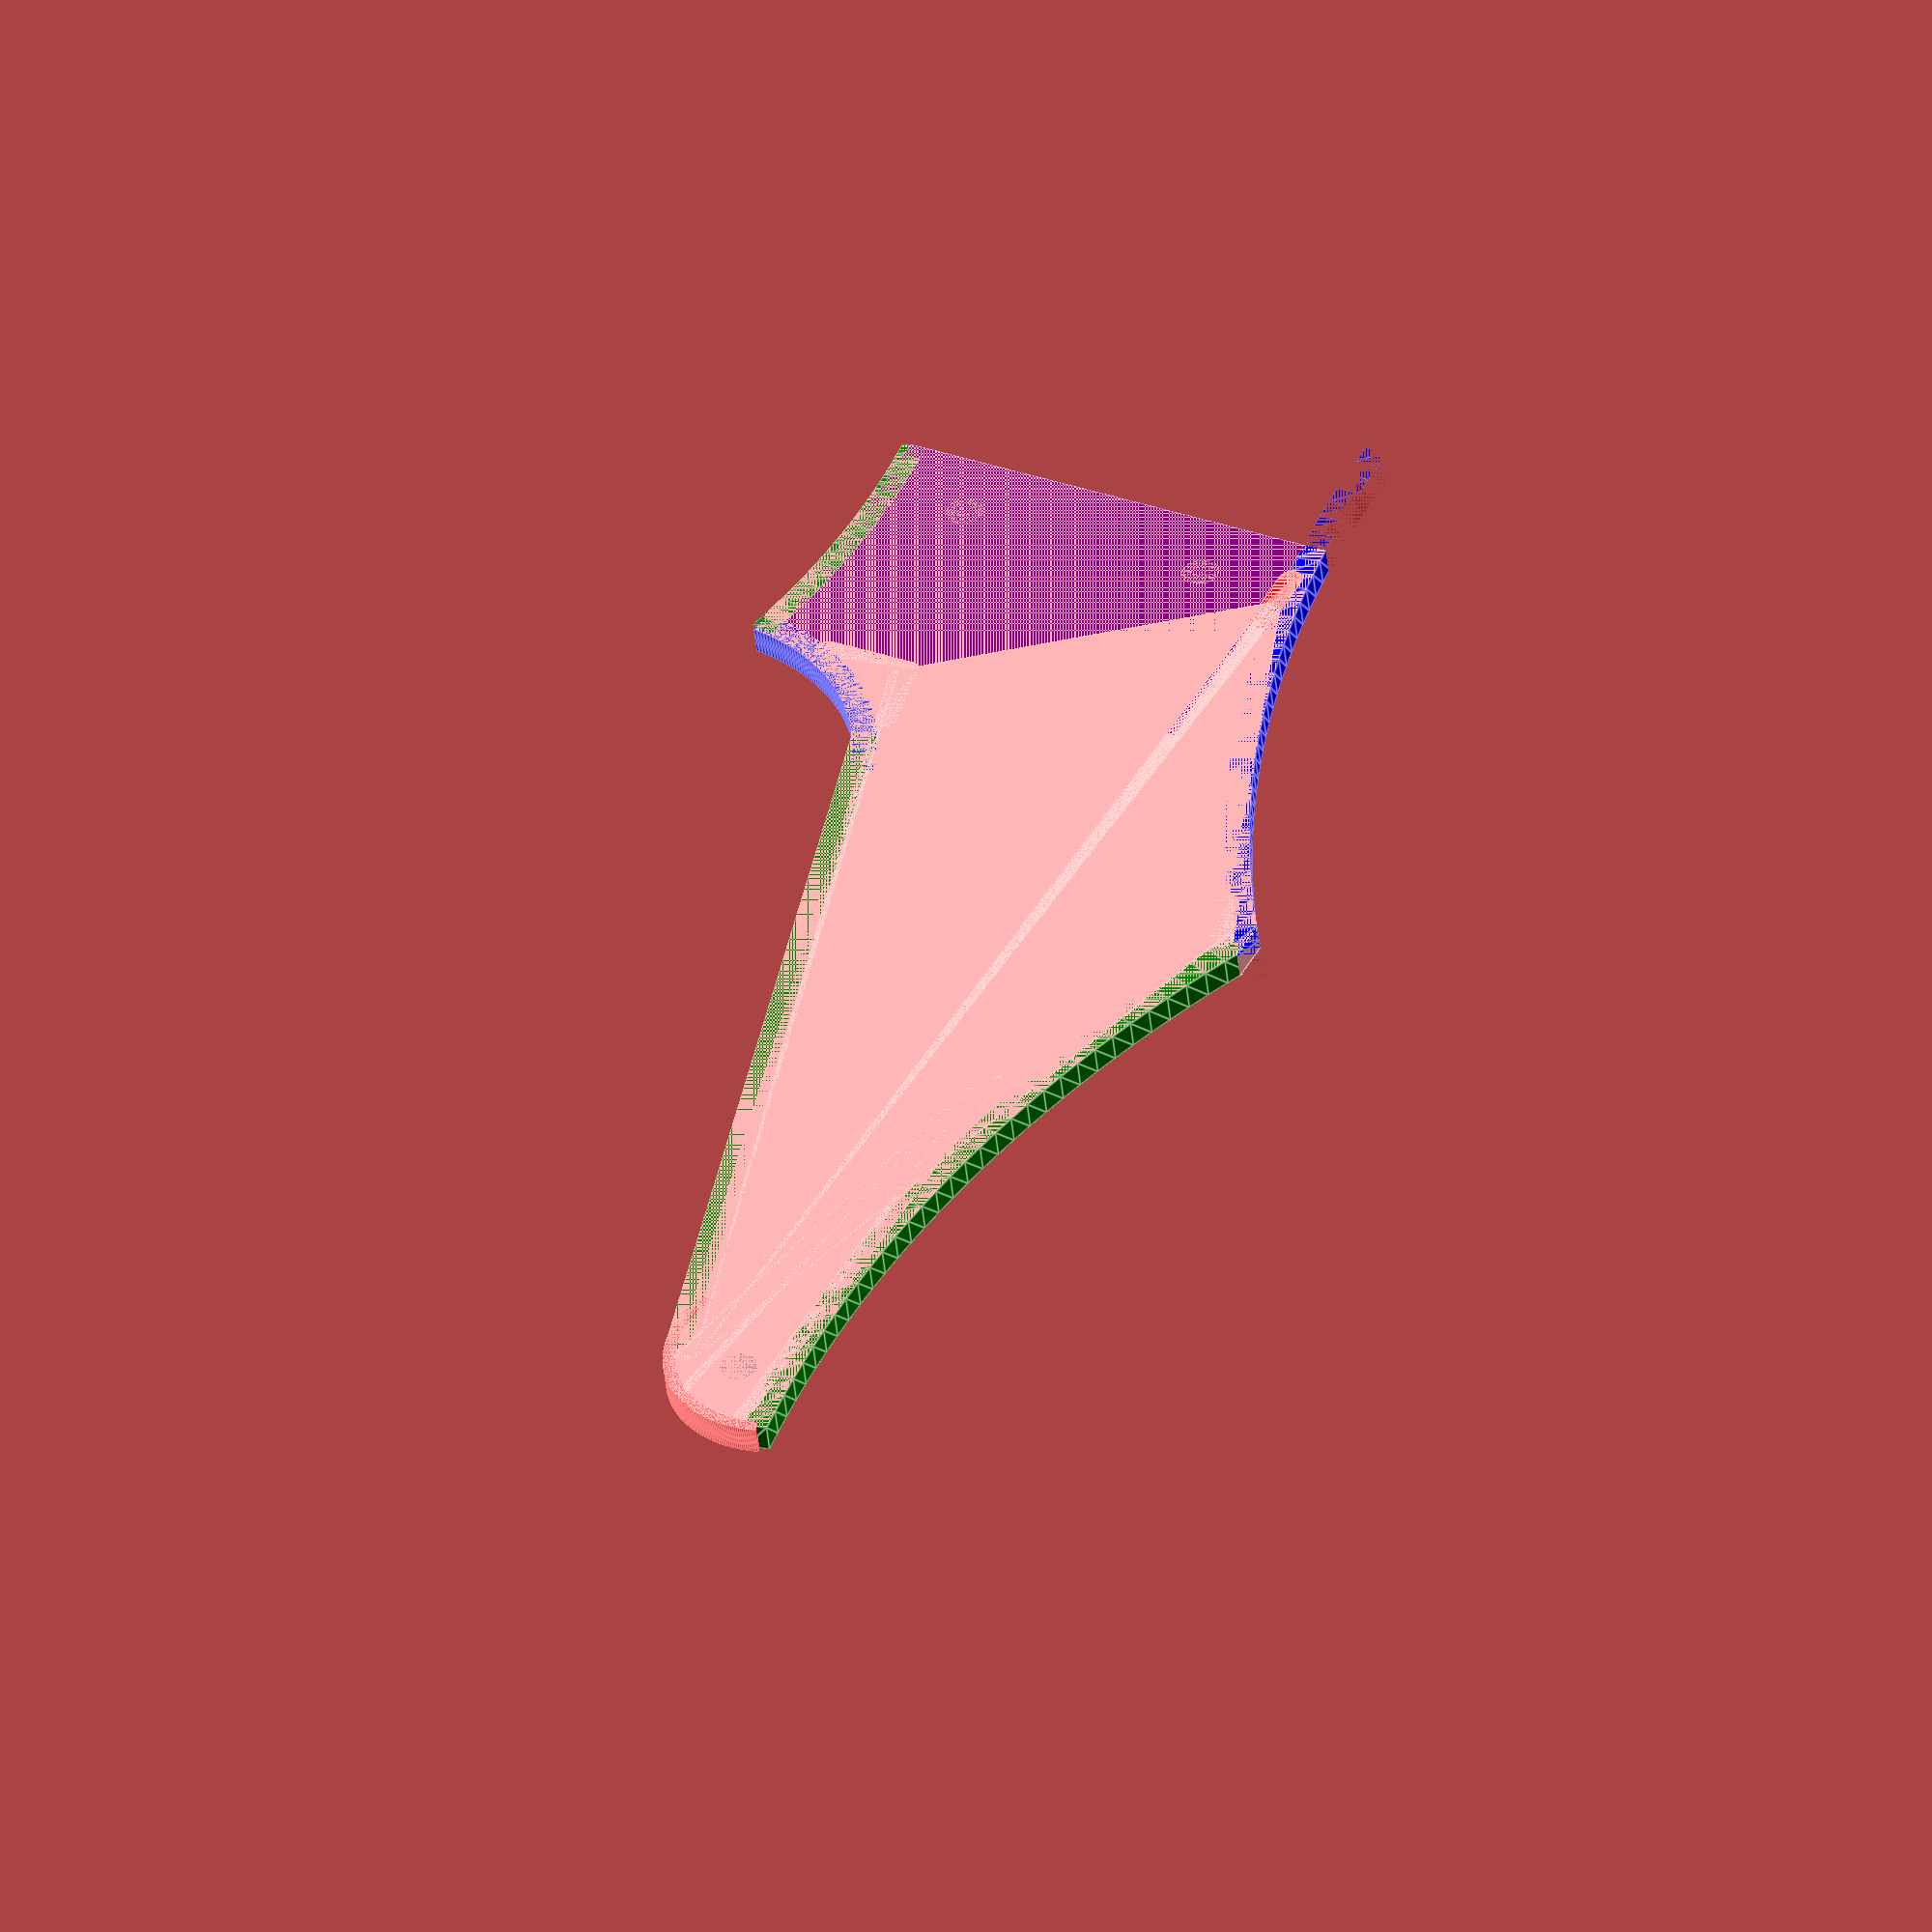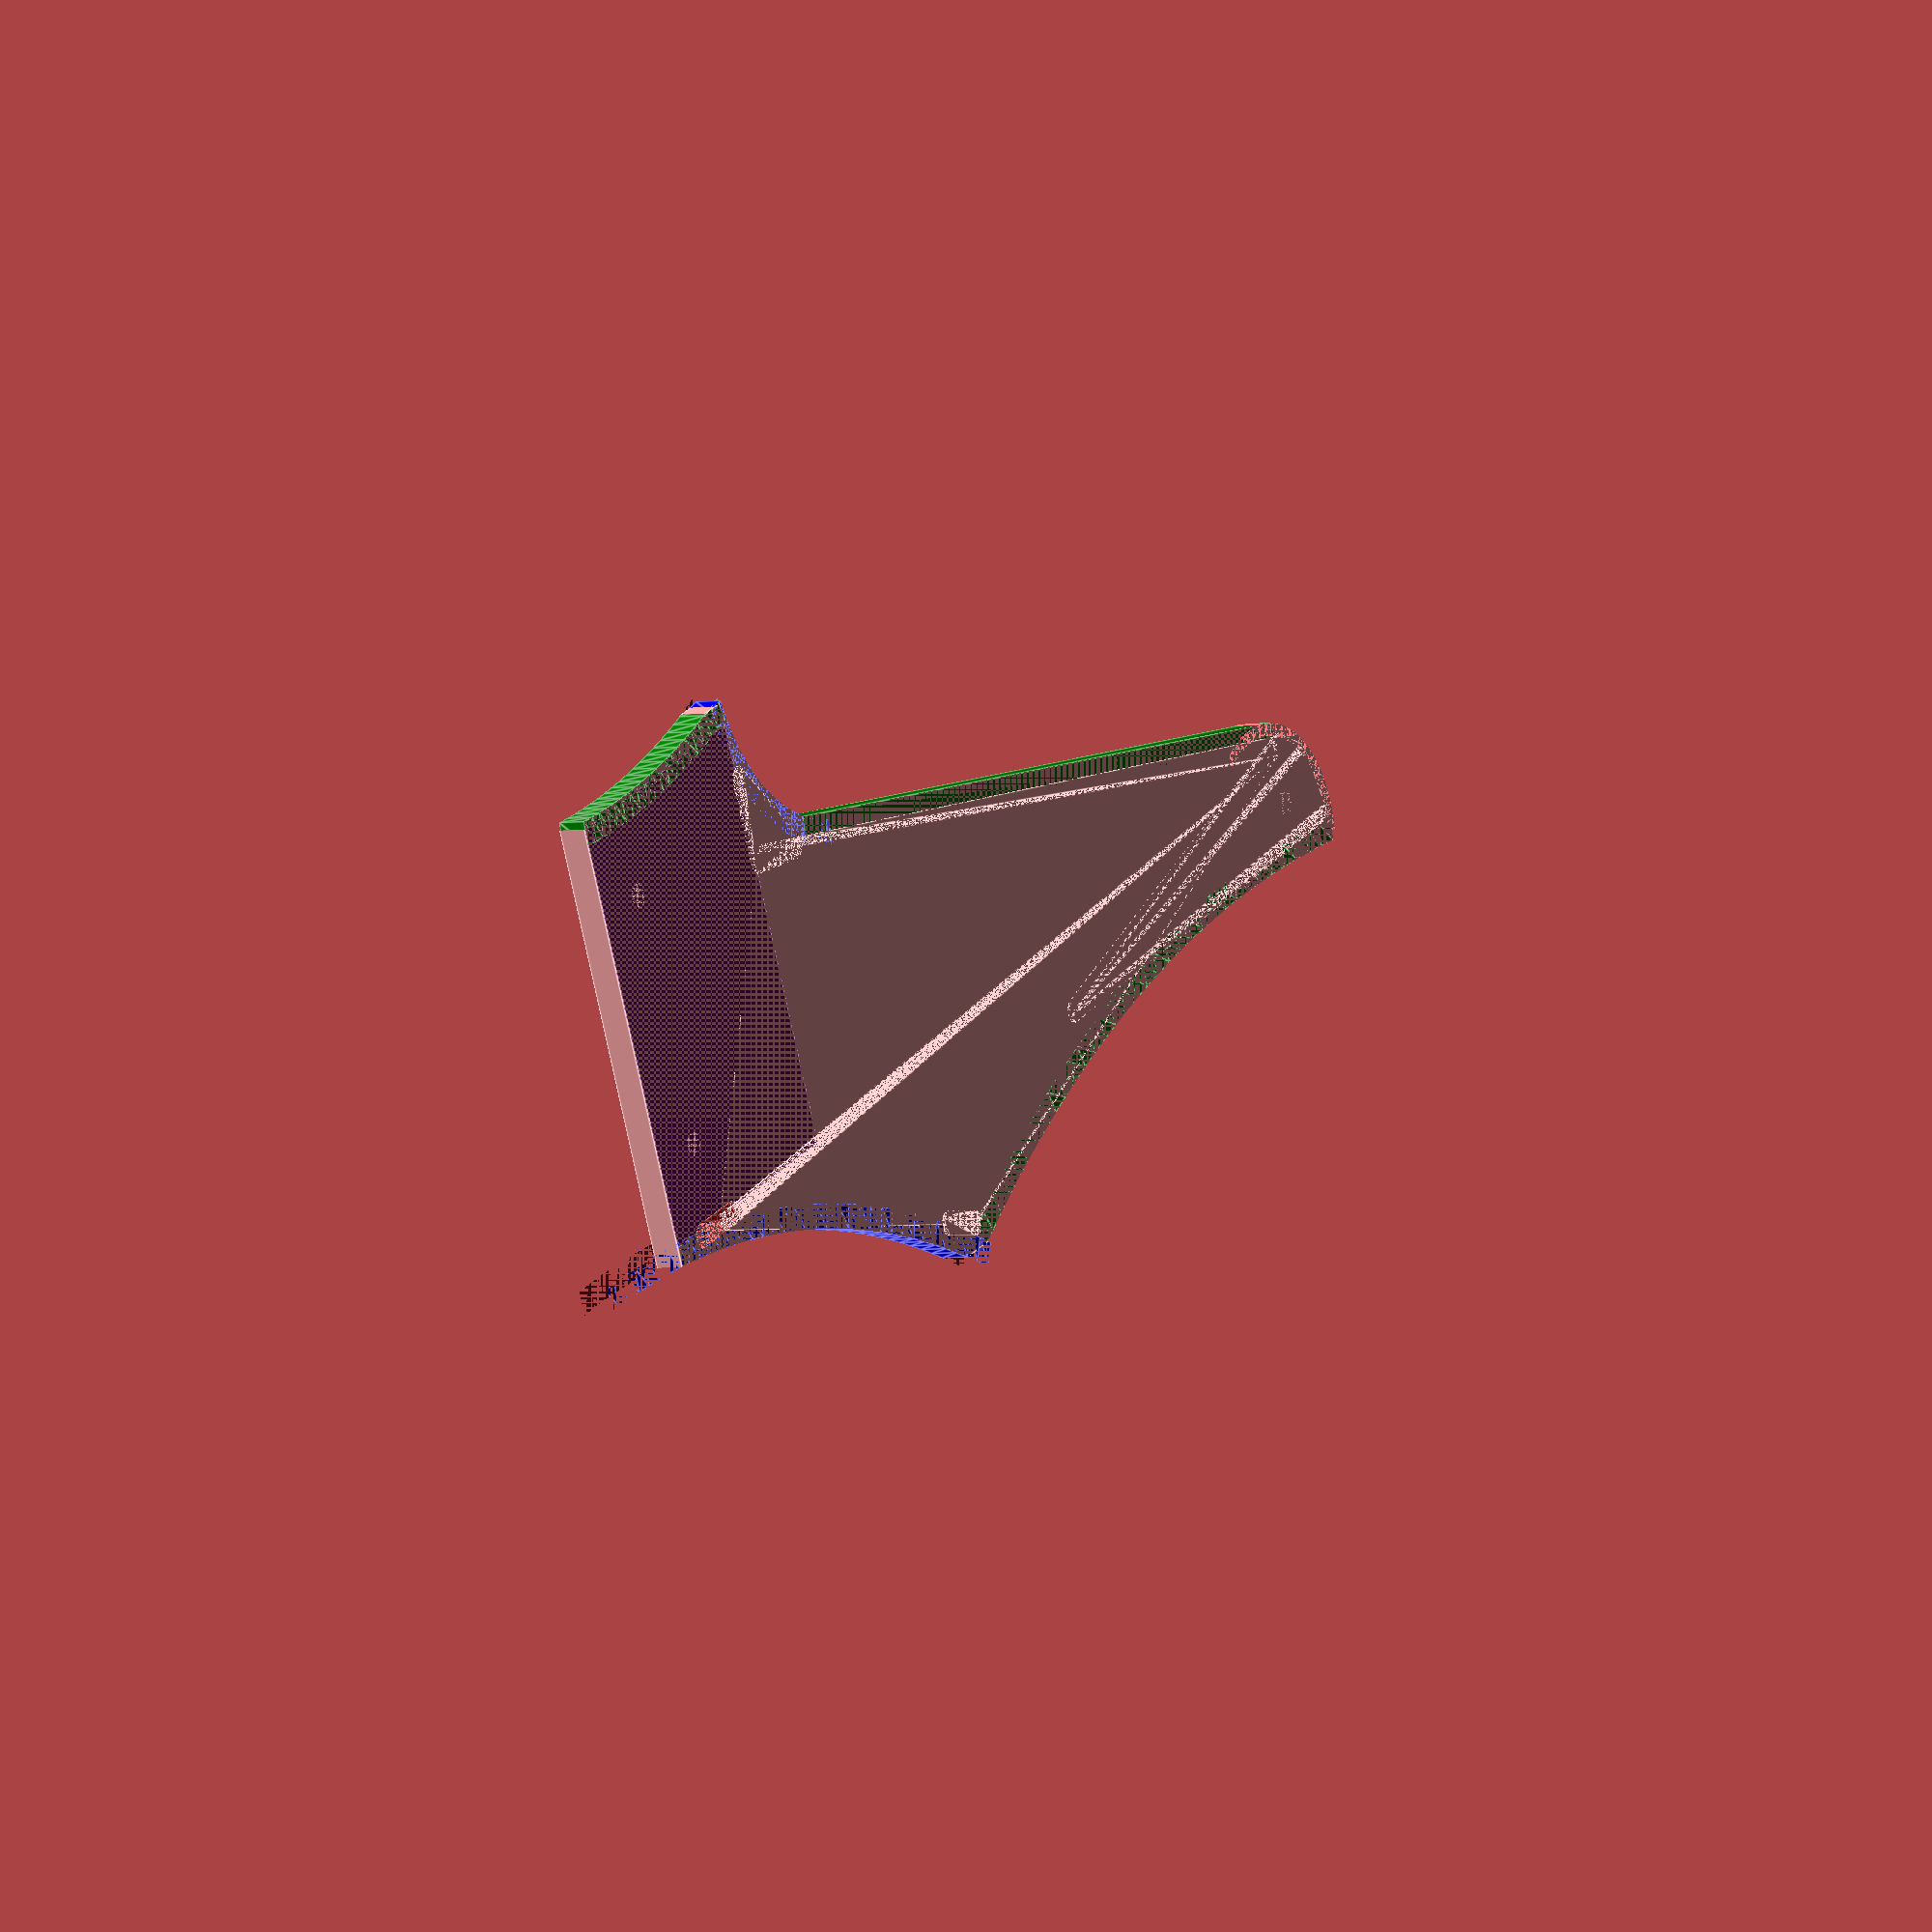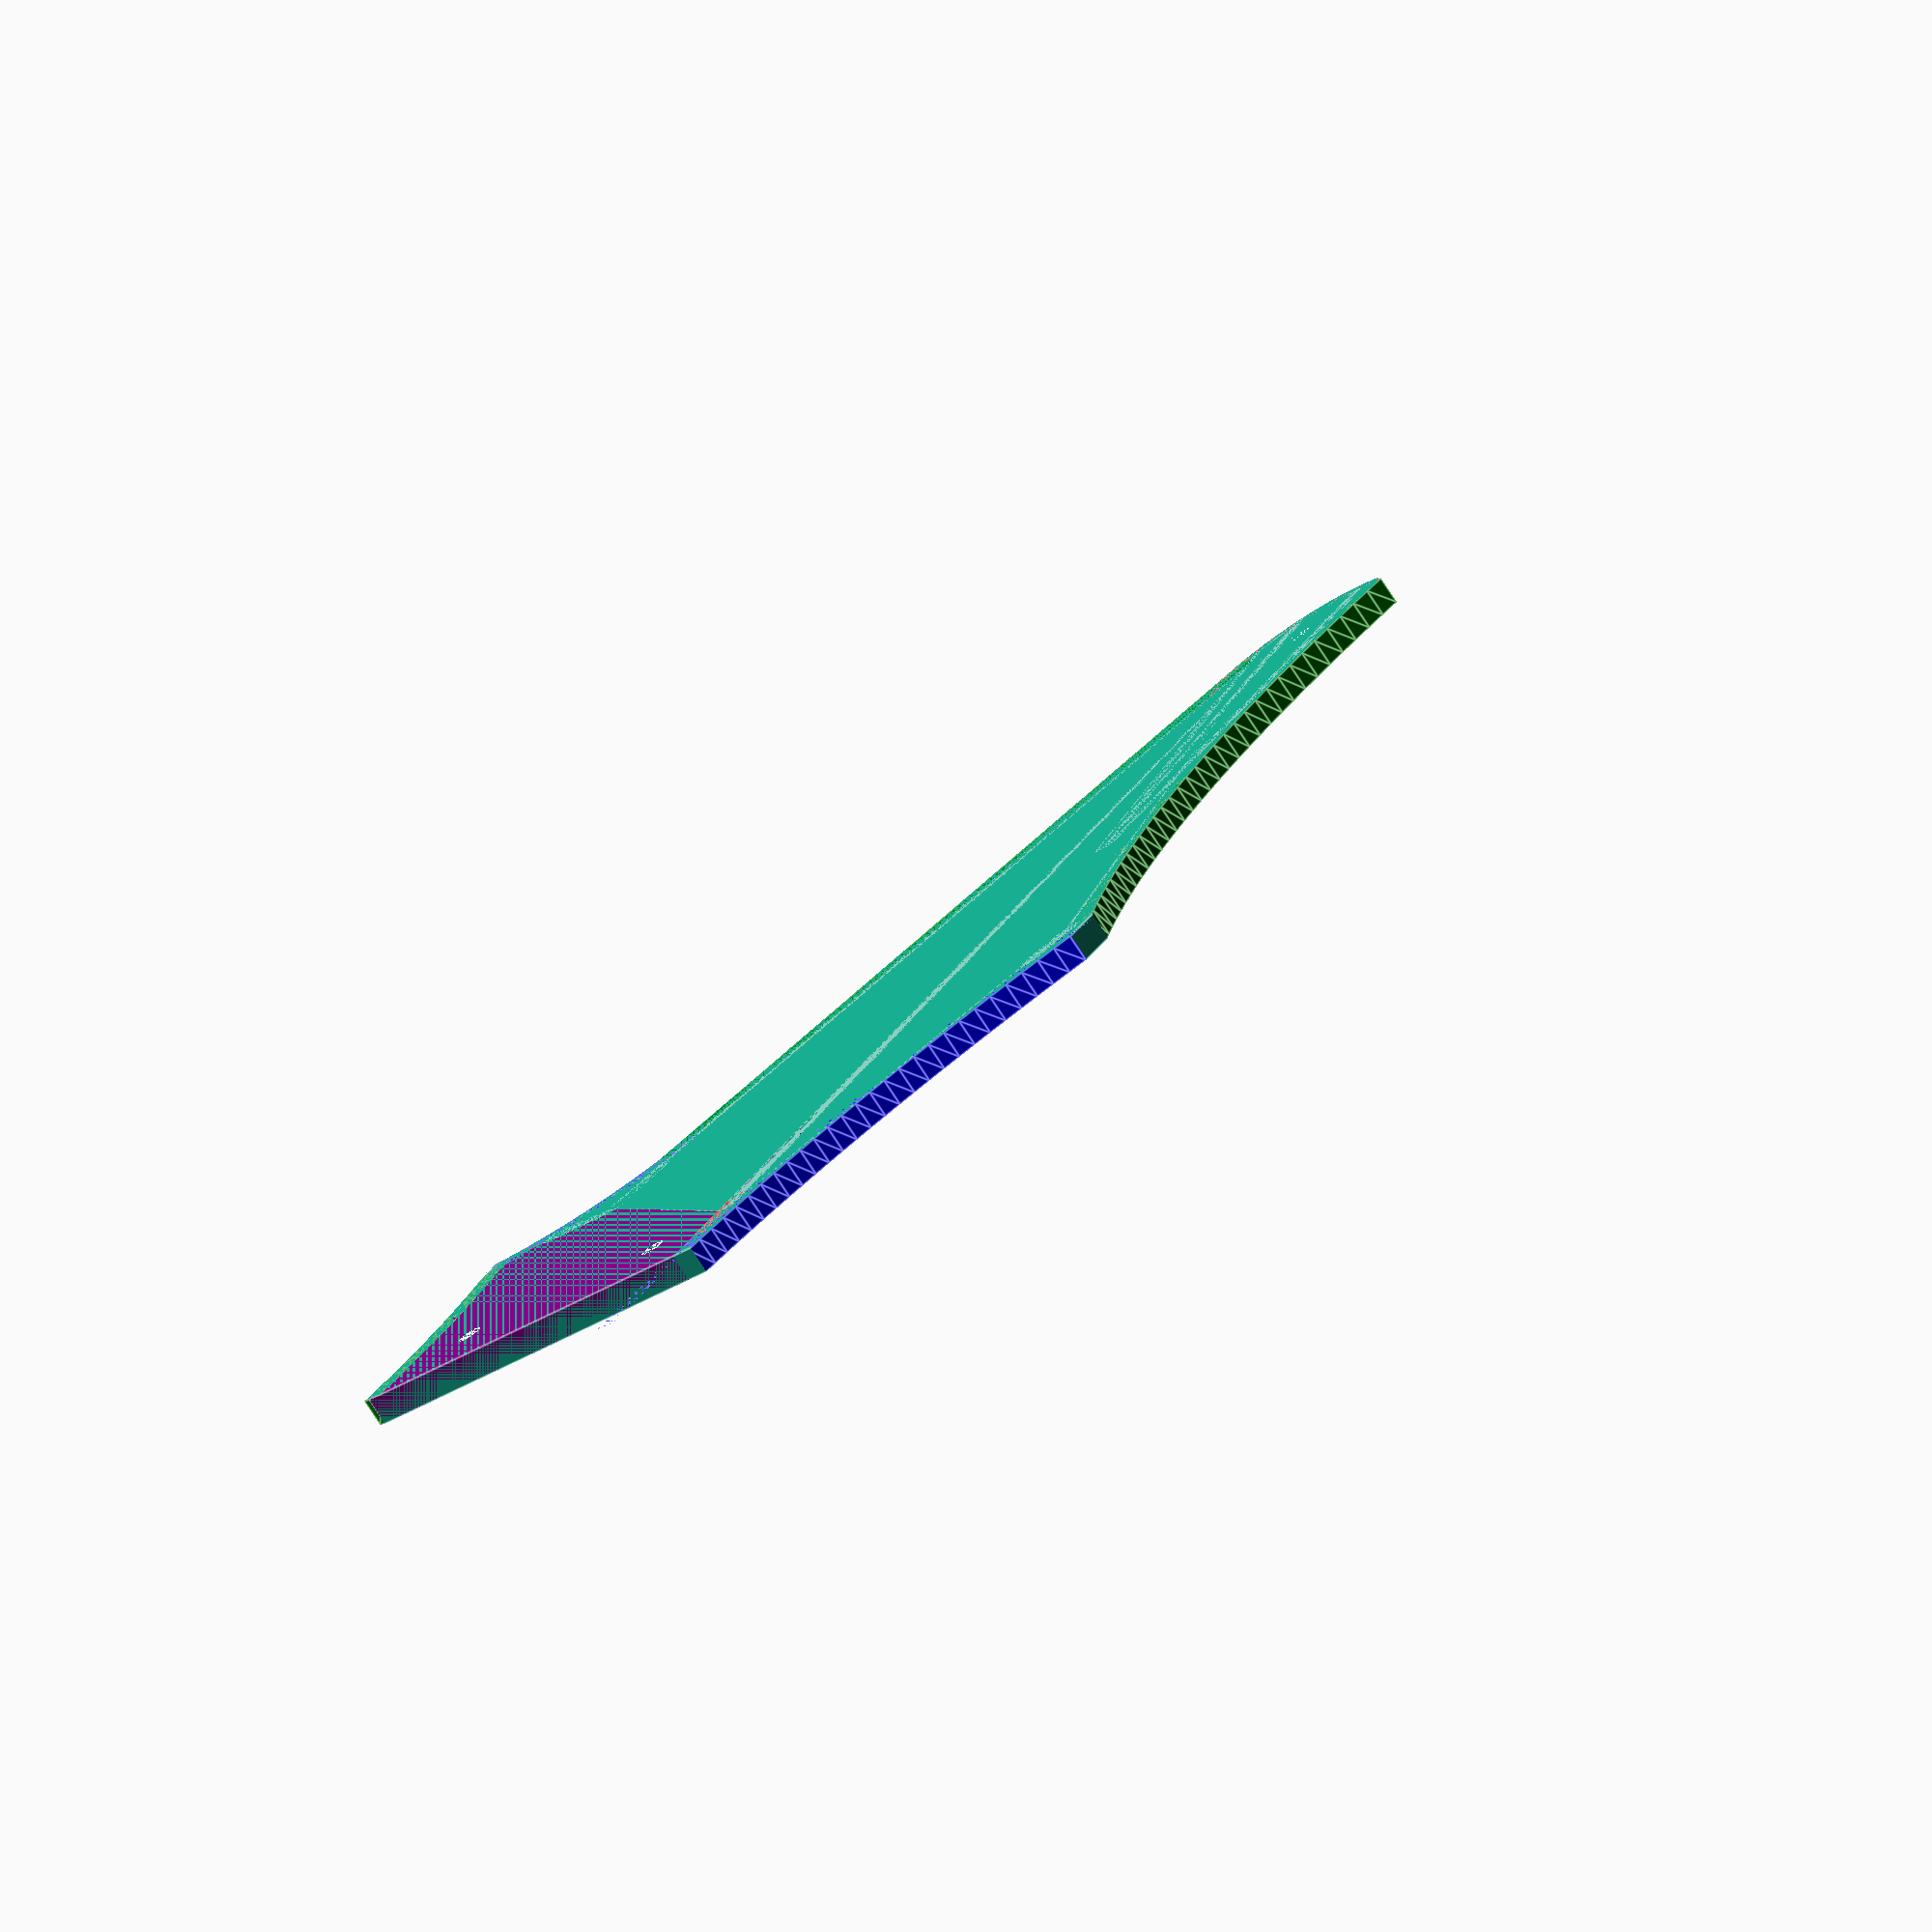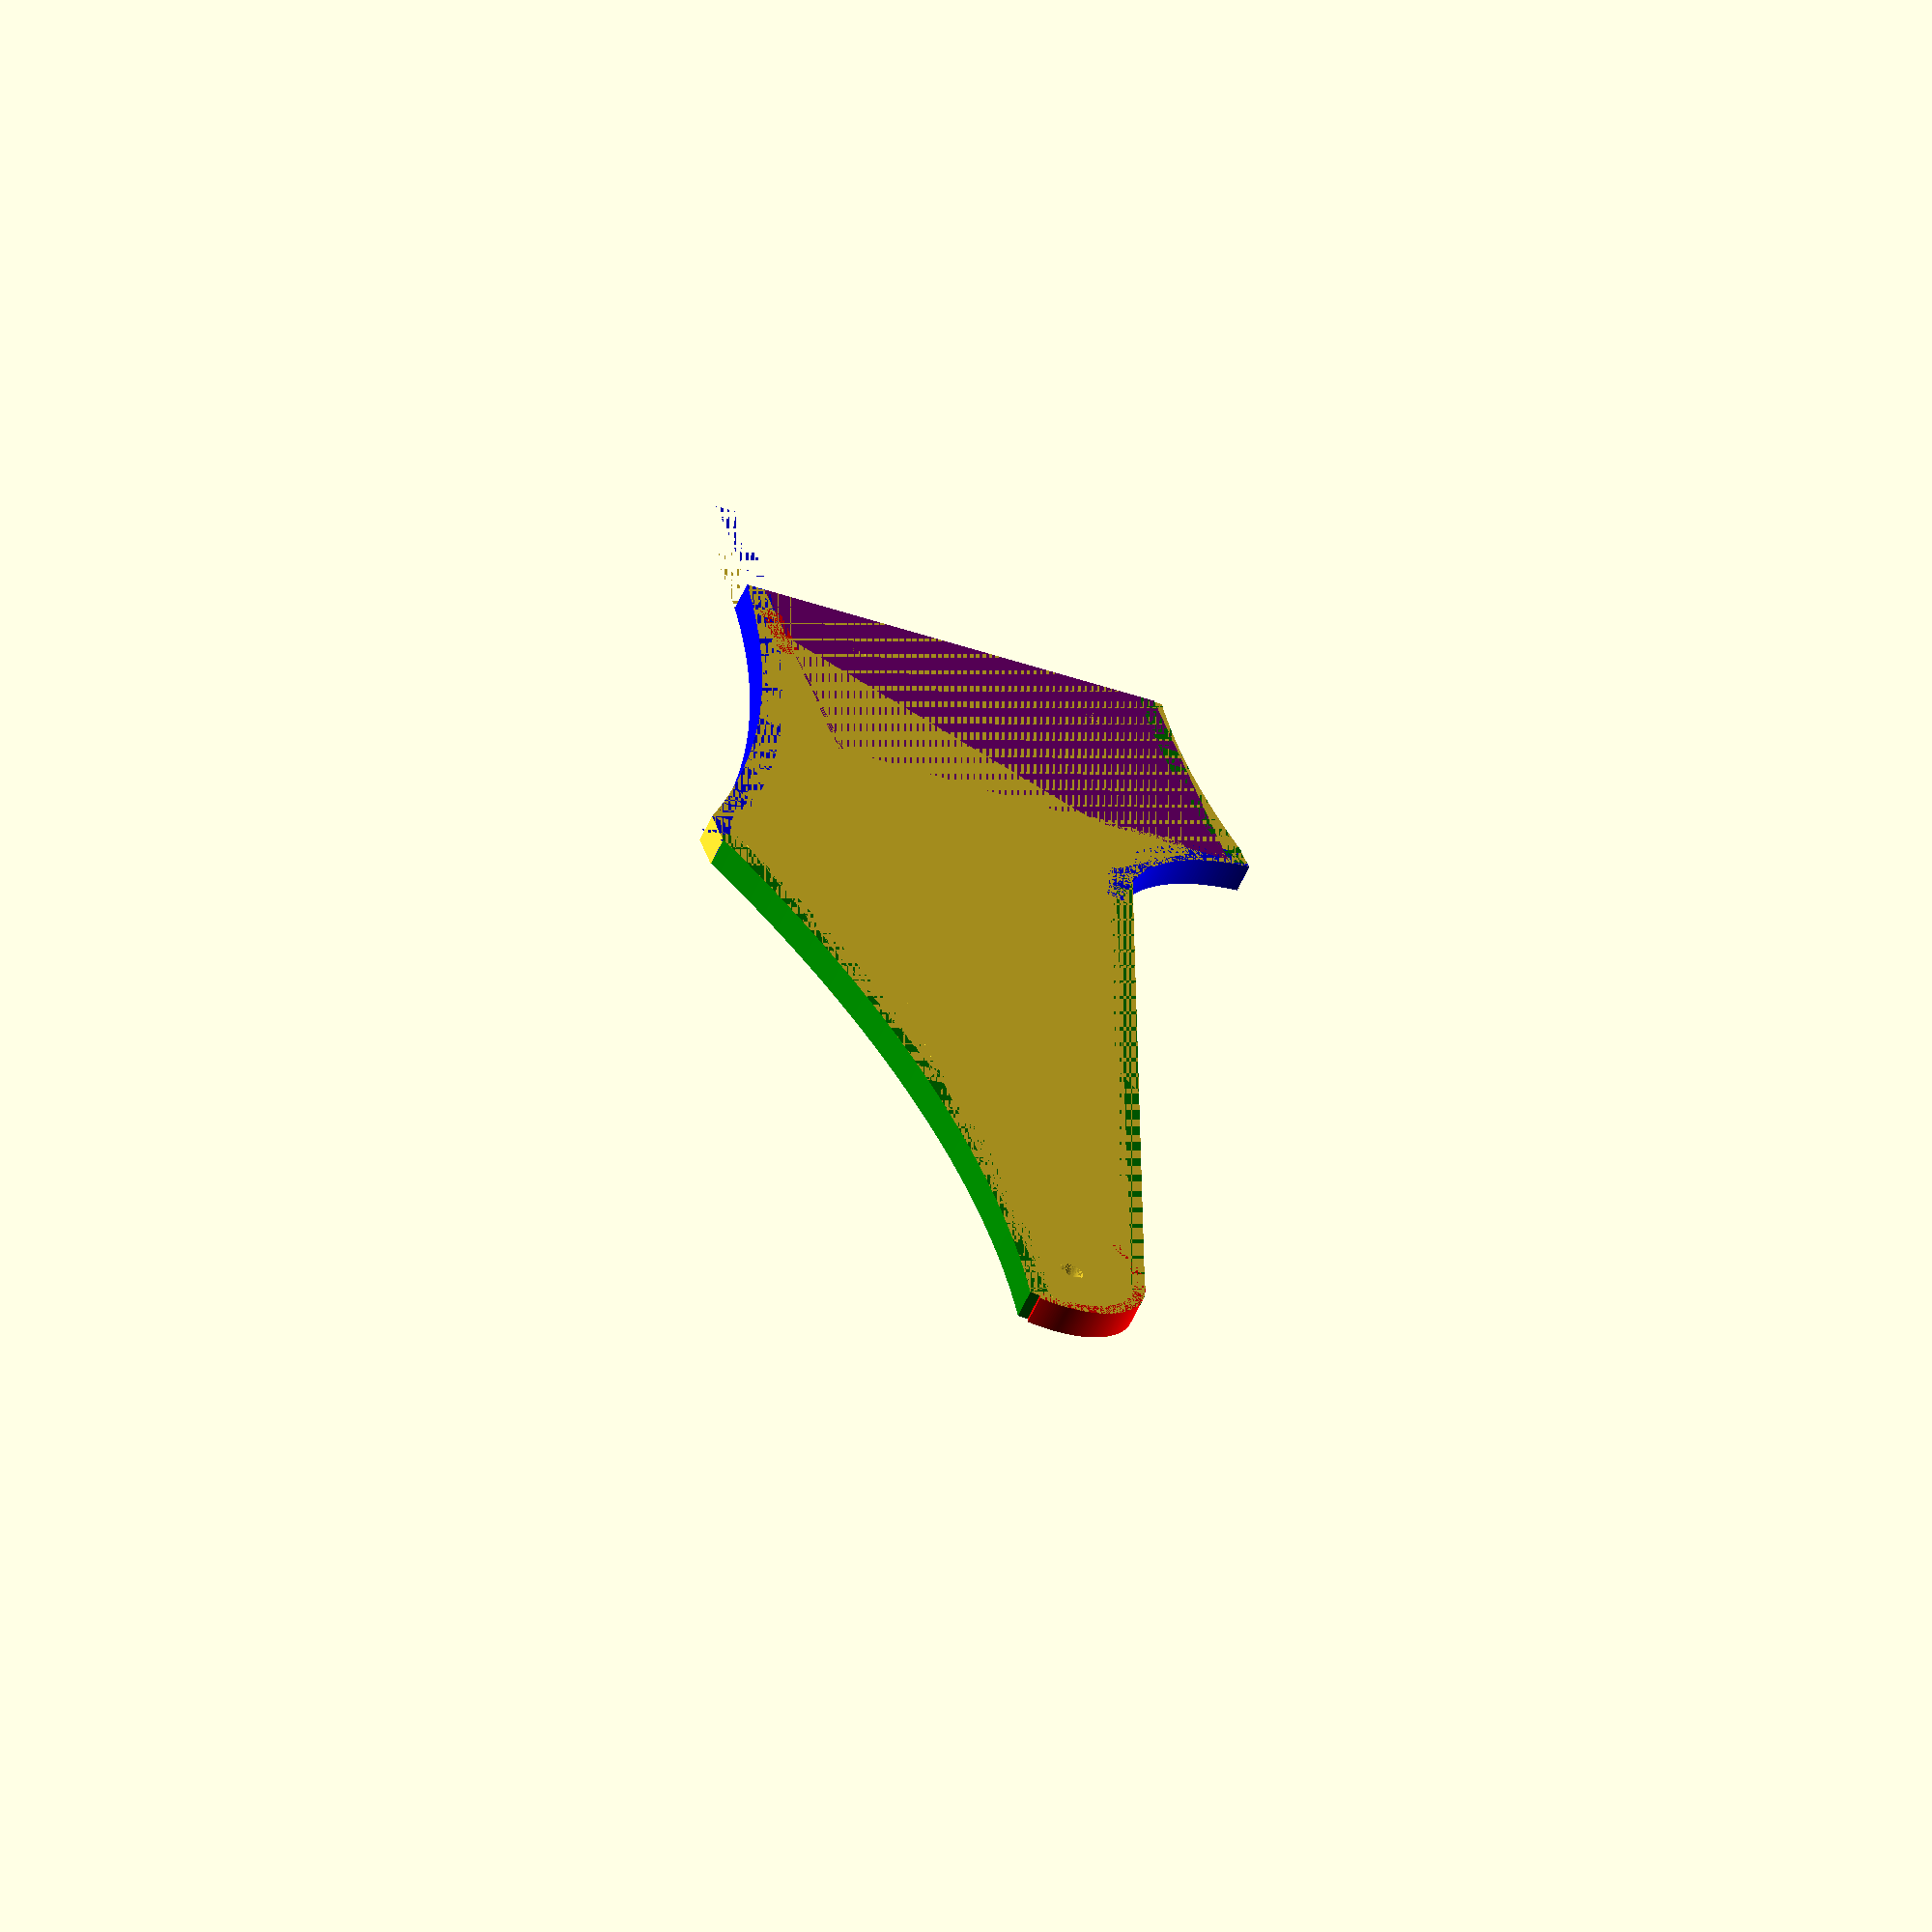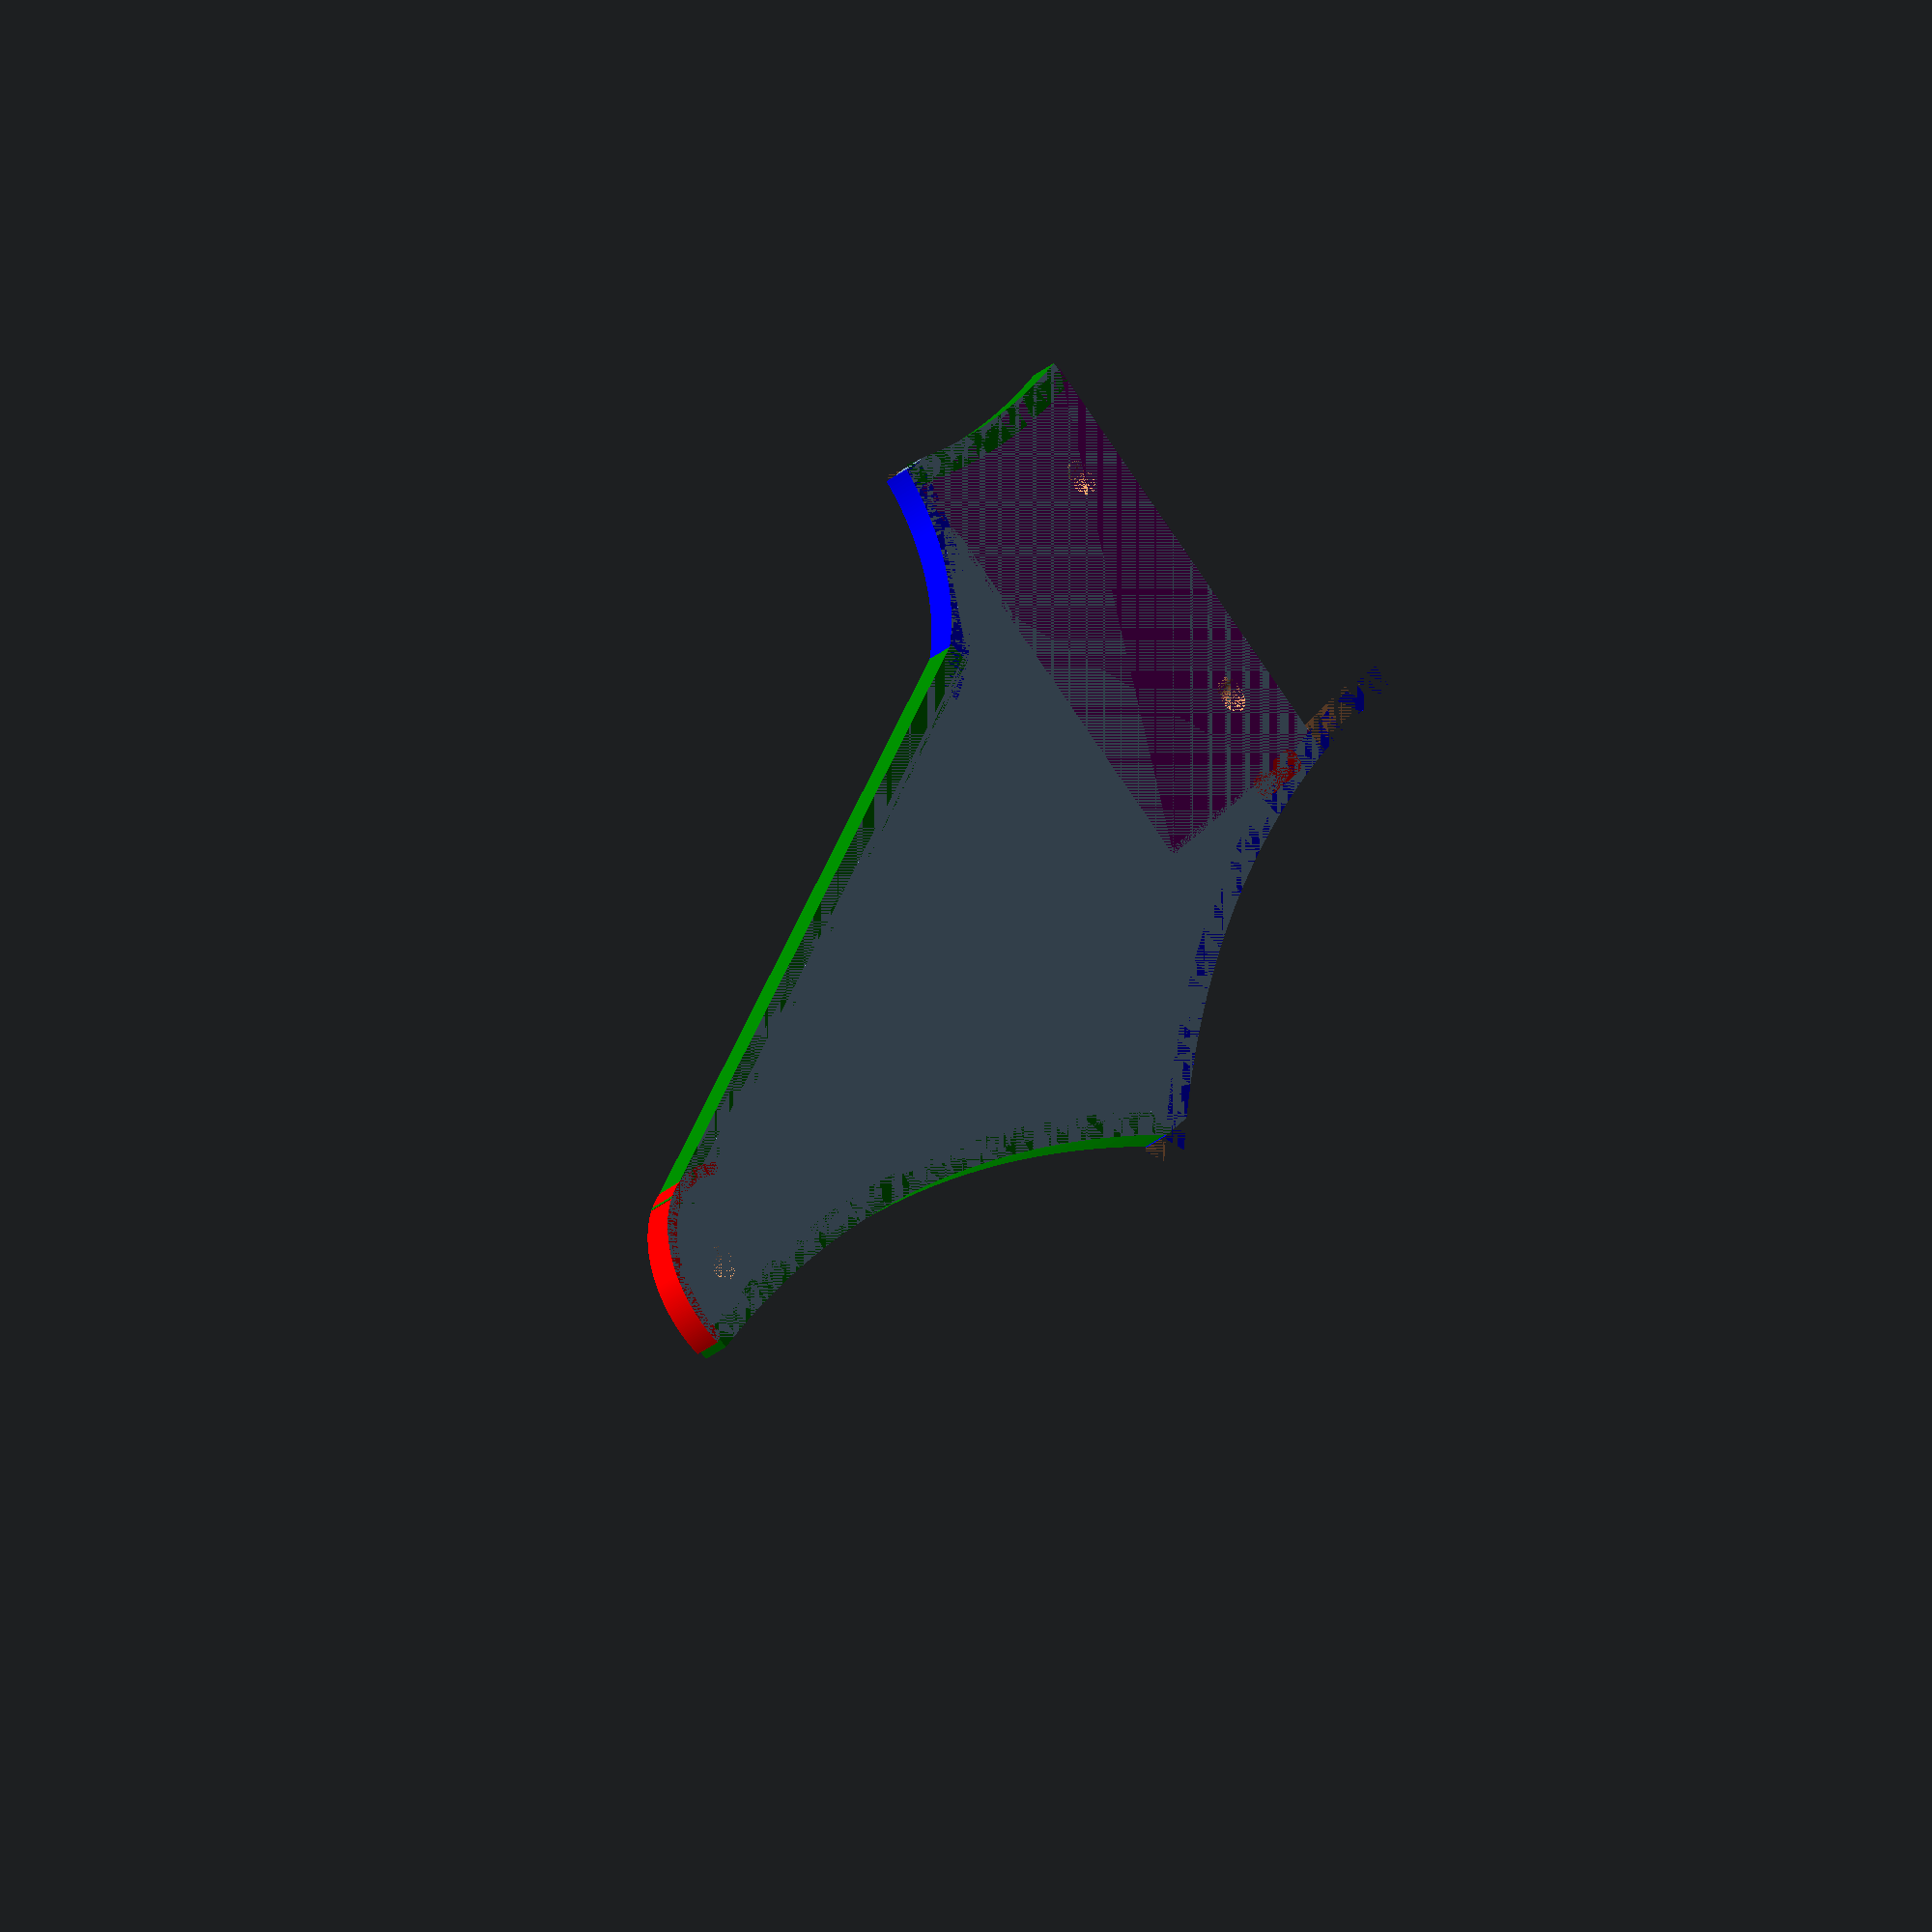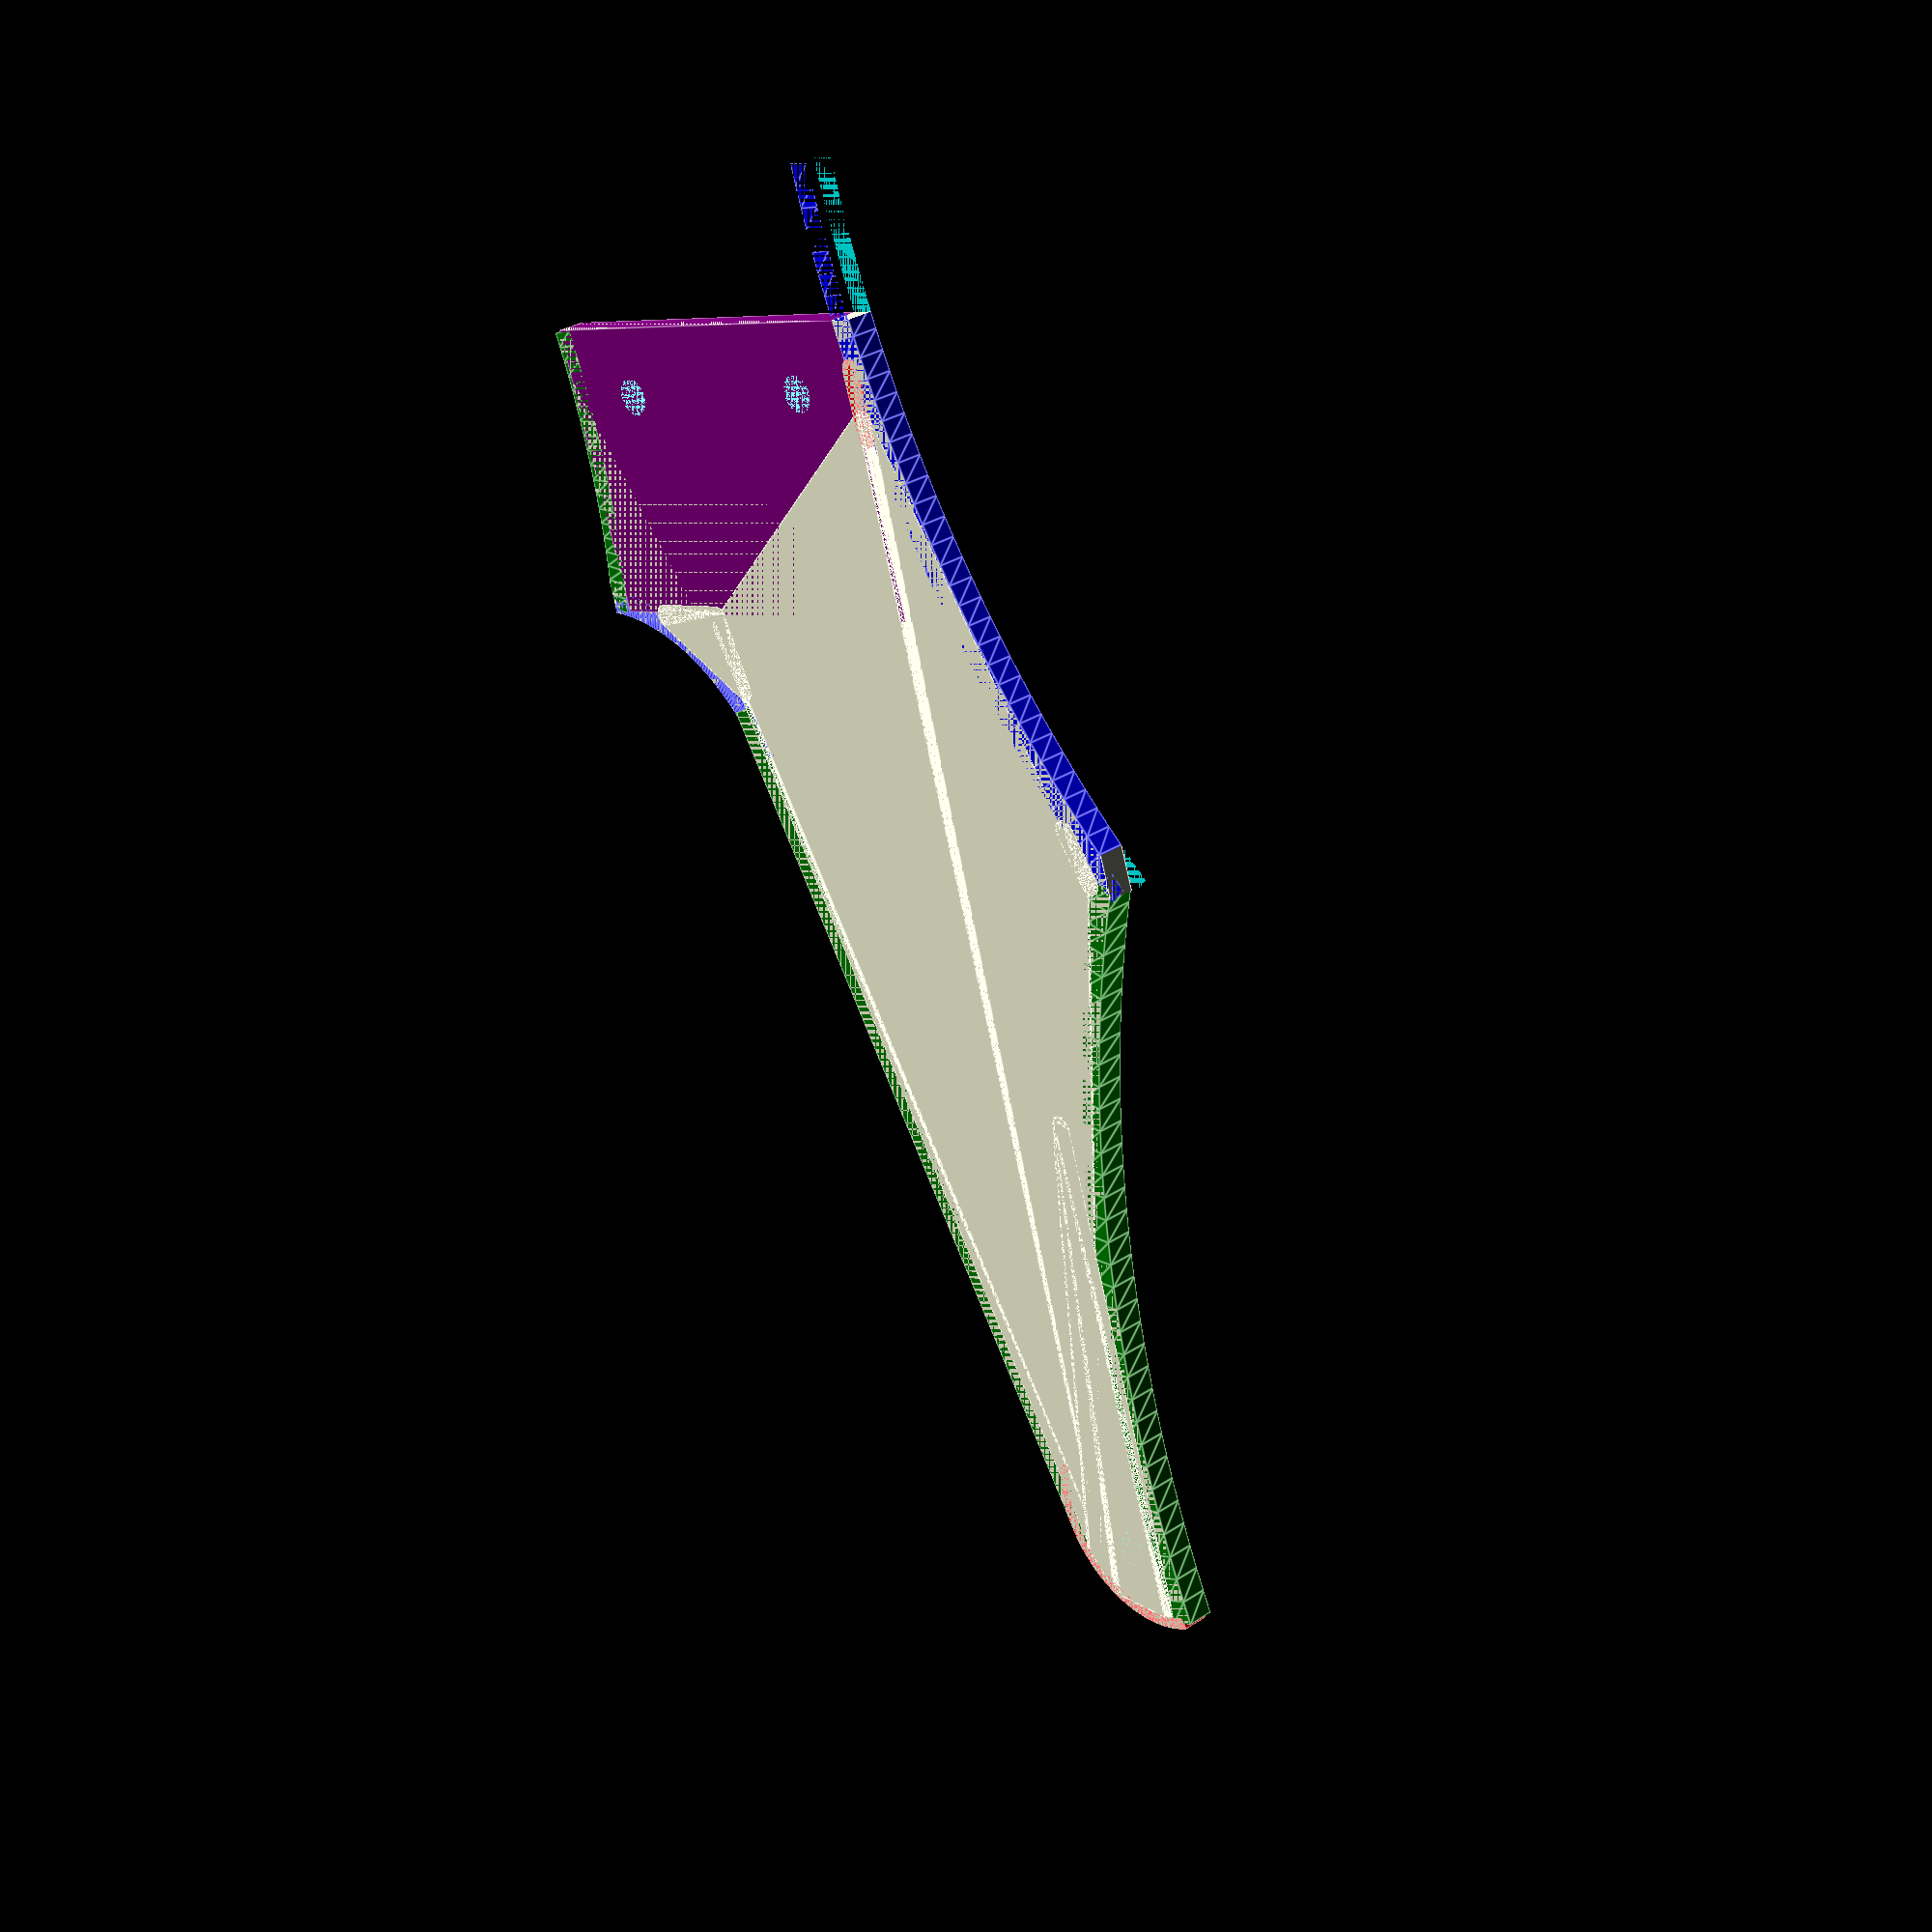
<openscad>
$fn= 360;
total_width = 117.25;
total_length = 53.48;
thickness = 2.3;

module curve(width, height, length, dh) {
    r = (pow(length/2, 2) + pow(dh, 2))/(2*dh);
    a = 2*asin((length/2)/r);
    translate([-(r -dh), 0, -width/2]) rotate([0, 0, -a/2])         rotate_extrude(angle = a) translate([r, 0, 0]) square(size = [height, width], center = true);
}

module c_curve(width, height, length, dh) {
    translate([0,height/2,thickness])
    curve(width, height,  length, dh);
}

module screw_hole() {
    cylinder(r1=2.0/2, r2=3.0/2, h=thickness, $fn=360);
}

module block() {
    cube([total_length, total_width, thickness]);
}

module border() {
    bt = 20;
    difference() {
        translate([-bt, -bt, 0]) 
        cube([total_length + bt + bt, total_width + bt + bt, thickness]);
        
        block();
    }
}

module screw_holes() {
    sll = 23.14;
    w_offset = 5.66;
    translate([sll, w_offset, 0]) screw_hole();
    translate([sll+ 20.89, w_offset, 0]) screw_hole();
    translate([15.5, 102.25,0]) screw_hole();
}

module bottom_catch() {
    difference() {
        translate([16.45, 0,0])
        color("purple")
        cube([35.25,23.70, thickness]);
        screw_holes();
    }   
}


module bottom_left_curve() {
    color("blue") 
    translate([8,15.5,0])
    rotate([0,0,17])
    c_curve(thickness , 2,  59.50, 4.75);
}

module bottom_right_curve() {
    color("green")
    
    rotate([0,0,180 - 4])
    translate([-51.2,-16.5,0])
    c_curve(thickness, 2, 23.6, 1);
}

module top_left_curve() {
    color("green")
    rotate([0,0,-9.31])
    translate([-6.5,75,0])
    c_curve(thickness, 2, 65, 4.75);
}

module tip() {
    color("red")
    translate([16.5,101.5,0])
    rotate(40)
    c_curve(thickness, 1, 16.16, 5);
}

module mid_right_curve()  translate([0,0,0]); {
    color("blue")
    translate([45,30,0])
    rotate([0,0,180+50])
    c_curve(thickness, 2, 20.16, 3);
}

module mid_strait() {
    color("green")
    translate([40.75,32,0])
    rotate([0,0,180-75.15])
    cube([73.4, 2, thickness]);
}

module basic() {
    cylinder(r1=1,r2=1,h=thickness);
}
module fill() {
    color("red")
    hull() {
        translate([16,4,0])
        basic();
        
        translate([16,9,0])
        basic();
    }

    hull() {
        
        translate([16, 8,0])
        basic();
        
        translate([3,44,0])
        basic();
        
        translate([20,102,0])
        basic();
        
        translate([40,25,0])
        basic();
    }
    
    hull() {
        translate([2, 44, 0])
        basic();
        
        translate([3.5, 40, 0])
        basic();
    }
    
    
    hull() {
        translate([47,24,0])
        basic();
        
        translate([40,24,0])
        basic();
        
        translate([39,30,0])
        basic();
    }
    

    hull() {
        translate([13, 107, 0])
        basic();
        translate([12, 65, 0])
        basic();
        translate([18, 106, 0])
        basic();
        
        translate([20, 103, 0])
        basic();
    }
    
}

module fill_with_catch() {
    difference() {
        fill();
        translate([15.5, 102.25,0])
        screw_hole();
    }
}

module unclean_final() {
    
    bottom_catch();
    bottom_left_curve();
    bottom_right_curve();
    top_left_curve();
    mid_right_curve();
    mid_strait();
    fill_with_catch();
    tip();
}



module clean_final() {
    difference() {
        unclean_final();
        border();
    }
}

clean_final();




</openscad>
<views>
elev=48.3 azim=206.7 roll=6.1 proj=o view=edges
elev=184.0 azim=114.1 roll=59.3 proj=o view=edges
elev=258.1 azim=145.5 roll=326.7 proj=o view=edges
elev=63.9 azim=195.7 roll=154.8 proj=o view=wireframe
elev=34.2 azim=219.2 roll=316.8 proj=o view=solid
elev=149.2 azim=341.3 roll=133.3 proj=p view=edges
</views>
